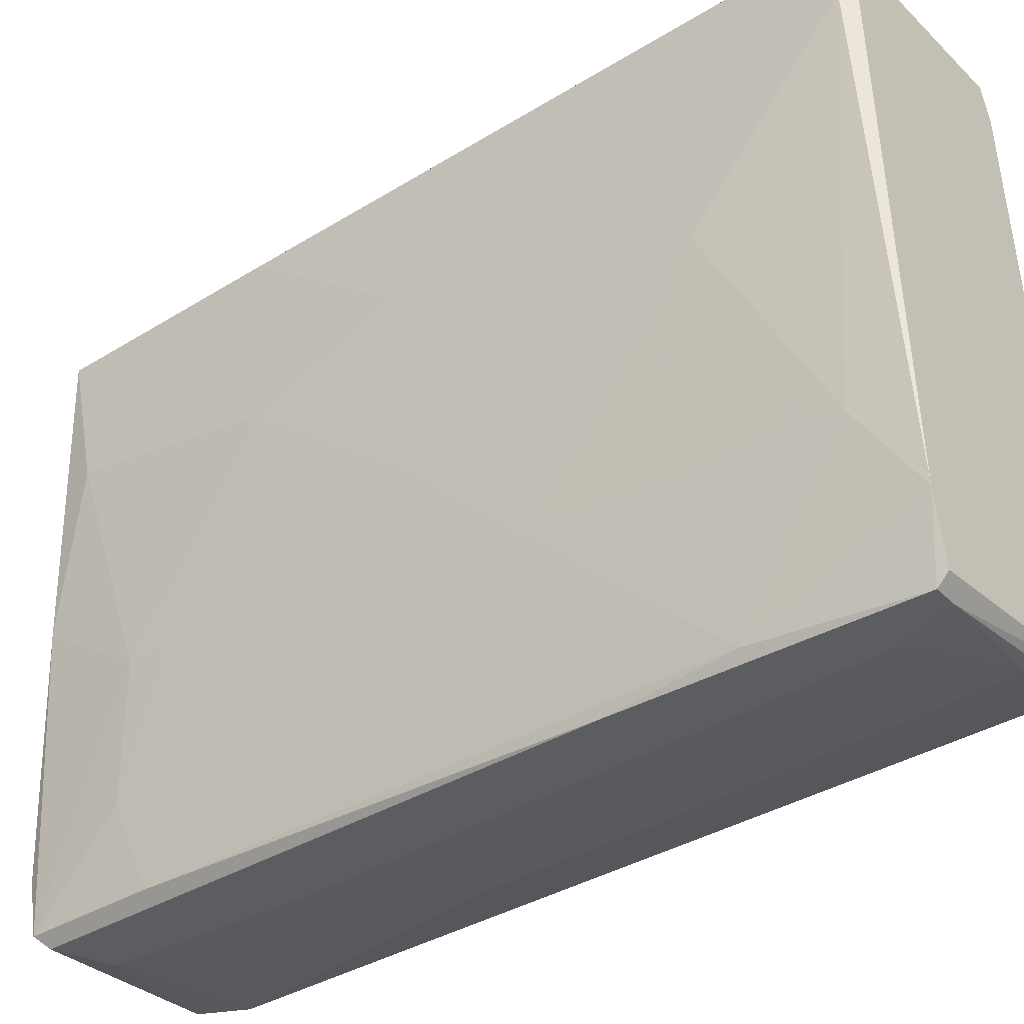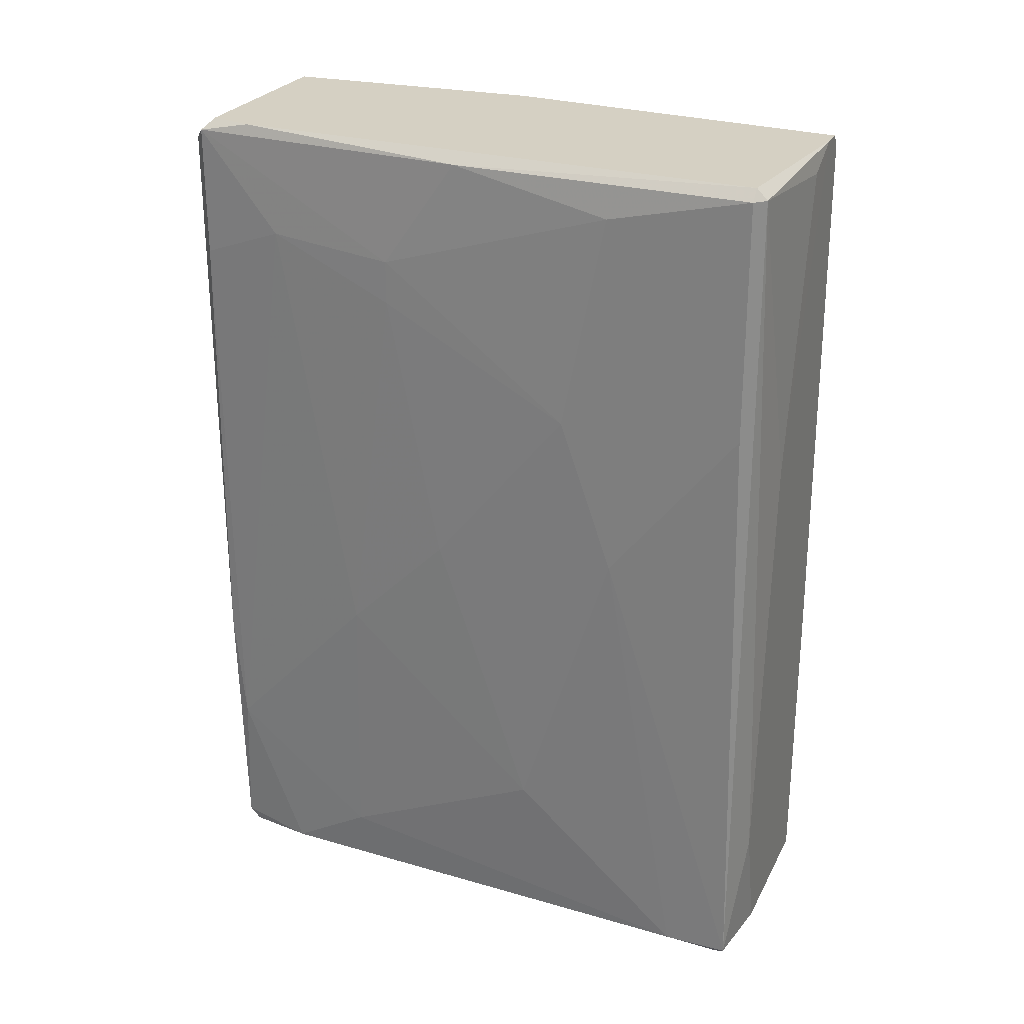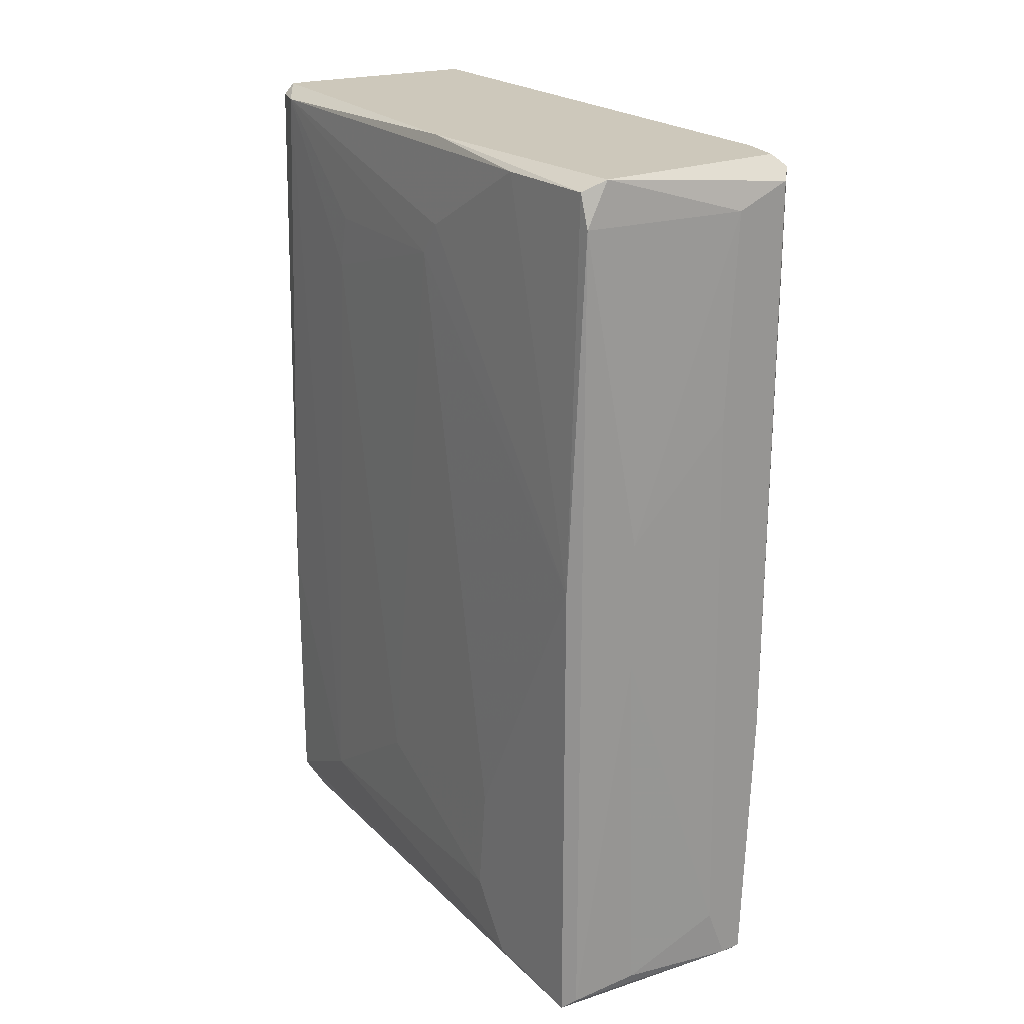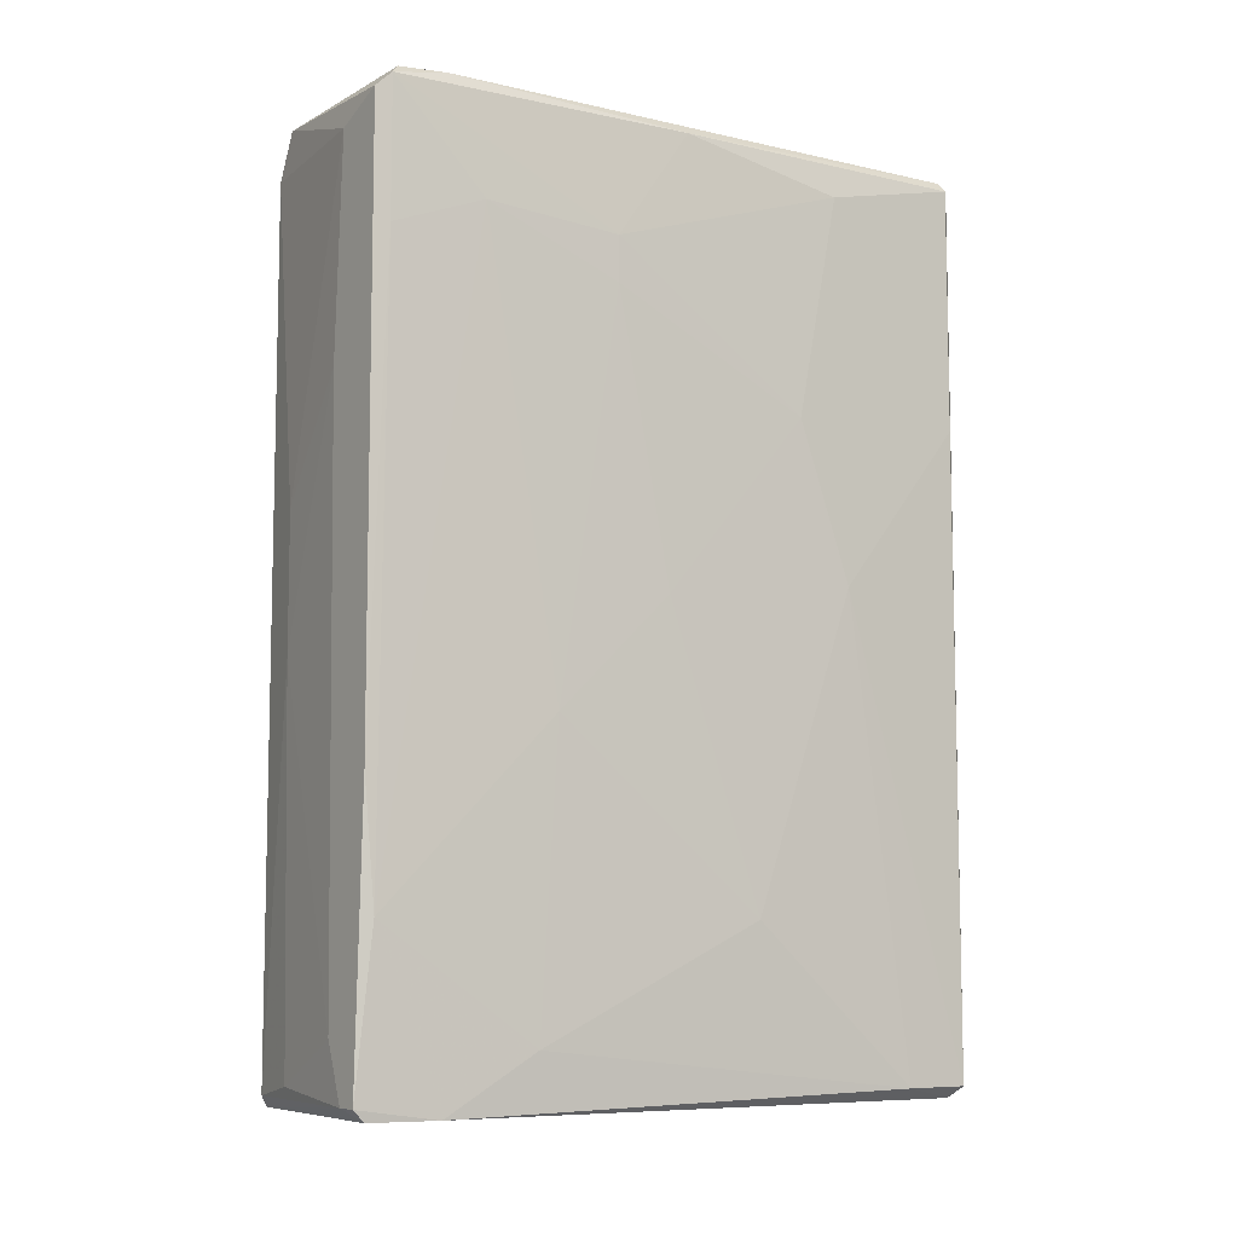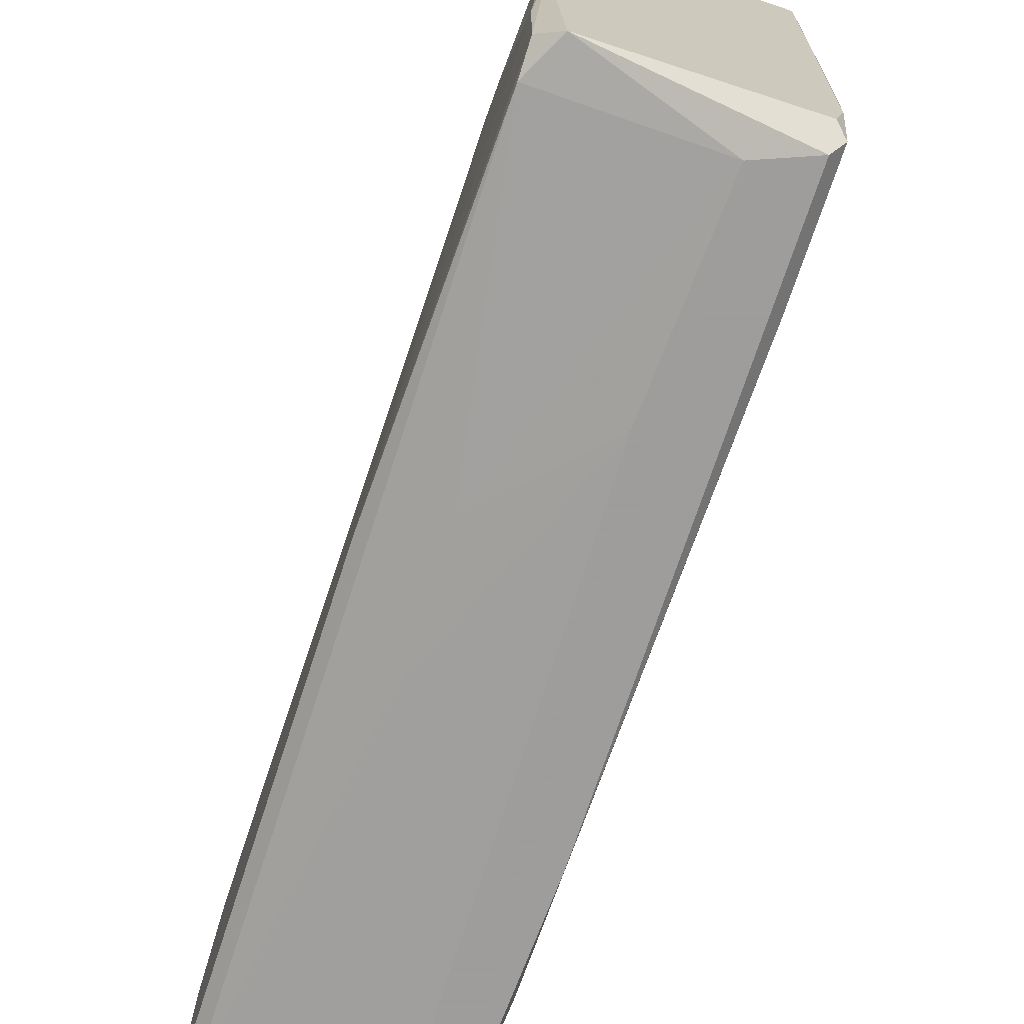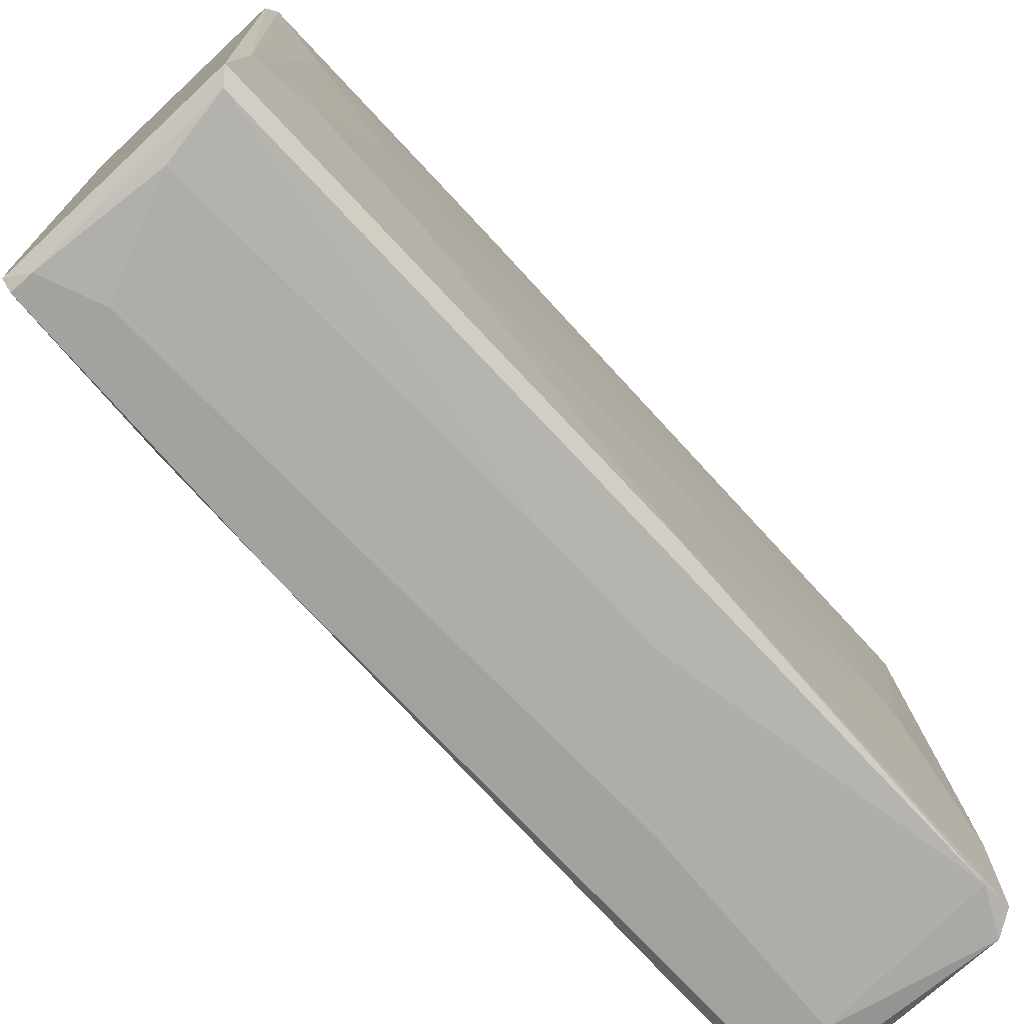
<metadata>
{"format":"obj","ext":"obj","renderer":"f3d","projection":"perspective","resolution":1024,"background":"white","views":[{"elev":-37.1,"azim":128.5,"up":"+Y"},{"elev":26.0,"azim":112.3,"up":"+Z"},{"elev":22.0,"azim":-35.3,"up":"+Z"},{"elev":-8.0,"azim":55.1,"up":"+Z"},{"elev":-70.7,"azim":-18.0,"up":"+Y"},{"elev":-72.6,"azim":-137.2,"up":"+Y"}]}
</metadata>
<code>
v -0.01884 0.05659 -0.02694
v -0.01884 0.05659 -0.07848
v -0.01884 0.05064 0.07806
v -0.01884 -0.05437 0.08005
v -0.01884 0.04866 -0.08048
v -0.01686 0.05659 0.07806
v -0.01686 0.0546 -0.08048
v -0.002995 0.05659 0.07608
v 0.01484 -0.05835 -0.07848
v 0.01484 -0.05636 -0.08048
v 0.01484 0.0566 -0.05667
v 0.01682 -0.05835 -0.02892
v 0.01682 -0.05835 0.07608
v 0.01682 -0.05636 -0.05073
v 0.01682 -0.04448 -0.08048
v 0.01682 -0.05438 0.08005
v 0.02277 0.01099 -0.05073
v 0.02277 0.05262 0.08005
v 0.02277 0.04272 -0.07848
v 0.02277 0.0546 0.07806
v 0.02277 0.0546 -0.07848
v 0.02277 -0.006818 0.000778
v 0.02277 -0.01673 0.05032
v 0.02277 -0.01673 0.05824
v 0.02277 -0.002857 0.07806
v 0.02475 0.05262 0.07806
v 0.02475 0.05262 0.03447
v 0.02475 0.02686 0.07212
v 0.02475 0.02885 0.004738
v 0.02475 0.01893 0.03249
v 0.006913 -0.05835 0.07212
v 0.006913 -0.05835 -0.06857
v 0.008897 0.0566 0.02257
v 0.008897 0.0566 -0.07848
v -0.02281 0.009024 -0.05073
v -0.02281 -0.0524 0.07806
v -0.02281 -0.008798 0.0642
v -0.02281 -0.004837 0.05824
v -0.02281 -0.03257 0.07806
v -0.02281 -0.05437 0.07212
v -0.02281 -0.05437 -0.07848
v 0.01088 -0.05835 -0.07848
v -0.02083 0.02686 0.05824
v -0.02083 -0.006818 0.08005
v -0.02083 0.02884 0.04834
v -0.02083 0.03676 -0.06857
v -0.01488 0.05659 0.08005
v -0.0129 -0.05636 0.01464
v -0.0129 -0.05636 -0.009106
v 0.0188 -0.05636 0.07806
v 0.0188 -0.05636 0.05428
v 0.0188 -0.02861 -0.07056
v 0.0188 -0.04646 0.08005
v 0.02078 0.05262 -0.08048
v 0.02078 -0.0405 0.06022
v 0.02078 -0.02663 -0.01902
v -0.01092 -0.05636 -0.0765
v -0.01092 0.05659 0.08005
v 0.00493 -0.05835 0.03447
v -0.02479 -0.0524 -0.08048
v -0.02479 -0.0524 0.006718
v -0.02479 -0.03257 -0.07848
v -0.02479 -0.02465 -0.0666
v -0.02479 -0.02663 -0.04675
f 62 2 5
f 42 9 31
f 15 60 7
f 16 58 4
f 26 21 20
f 21 11 20
f 9 15 14
f 64 60 61
f 58 16 18
f 26 20 18
f 20 58 18
f 15 7 54
f 60 42 41
f 61 60 41
f 29 26 28
f 4 36 40
f 31 4 40
f 36 61 40
f 41 49 40
f 61 41 40
f 60 64 62
f 46 2 62
f 31 9 13
f 50 16 13
f 16 4 13
f 4 31 13
f 56 23 55
f 14 56 55
f 21 29 19
f 29 17 19
f 54 21 19
f 15 54 19
f 20 11 33
f 21 26 27
f 29 21 27
f 26 29 27
f 36 4 44
f 4 58 44
f 42 31 32
f 26 18 25
f 28 26 25
f 3 37 39
f 61 36 39
f 37 61 39
f 36 44 39
f 44 3 39
f 17 29 30
f 29 28 30
f 3 43 38
f 37 3 38
f 64 61 38
f 61 37 38
f 35 64 38
f 23 56 22
f 56 17 22
f 30 23 22
f 17 30 22
f 11 21 34
f 7 2 34
f 21 54 34
f 54 7 34
f 2 33 34
f 33 11 34
f 14 15 52
f 17 56 52
f 56 14 52
f 19 17 52
f 15 19 52
f 3 6 1
f 2 46 1
f 46 3 1
f 6 33 1
f 33 2 1
f 9 42 10
f 42 60 10
f 15 9 10
f 60 15 10
f 41 42 57
f 49 41 57
f 42 32 57
f 32 49 57
f 50 13 51
f 55 50 51
f 14 55 51
f 43 3 45
f 3 46 45
f 46 35 45
f 38 43 45
f 35 38 45
f 62 64 63
f 46 62 63
f 64 35 63
f 35 46 63
f 58 20 8
f 33 58 8
f 20 33 8
f 50 55 24
f 55 23 24
f 25 50 24
f 28 25 24
f 23 30 24
f 30 28 24
f 9 14 12
f 13 9 12
f 14 51 12
f 51 13 12
f 32 31 59
f 49 32 59
f 31 40 48
f 40 49 48
f 59 31 48
f 49 59 48
f 6 3 47
f 33 6 47
f 58 33 47
f 44 58 47
f 3 44 47
f 16 50 53
f 18 16 53
f 50 25 53
f 25 18 53
f 2 7 5
f 7 60 5
f 60 62 5

</code>
